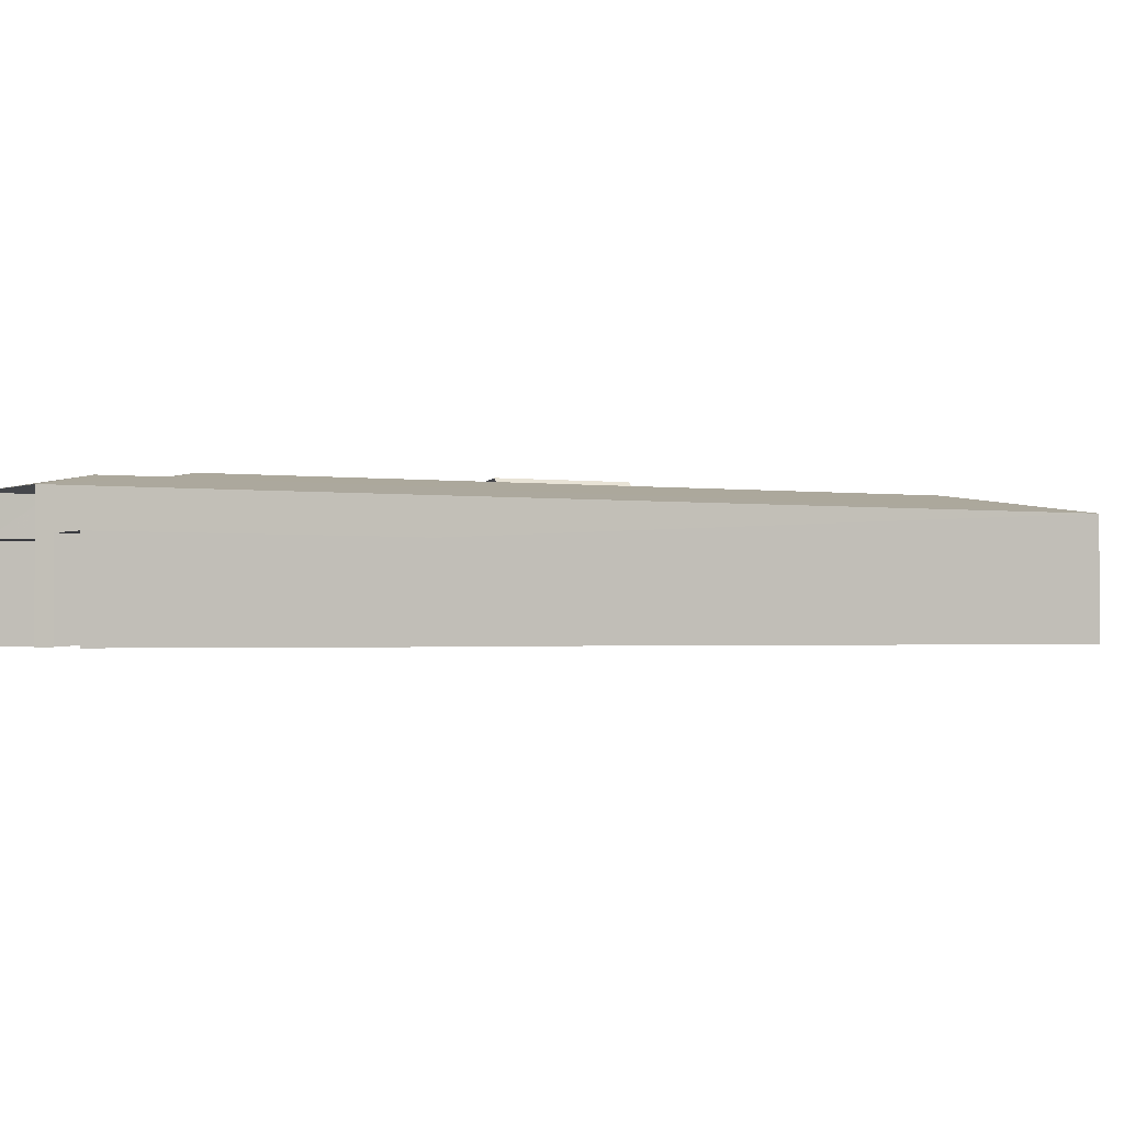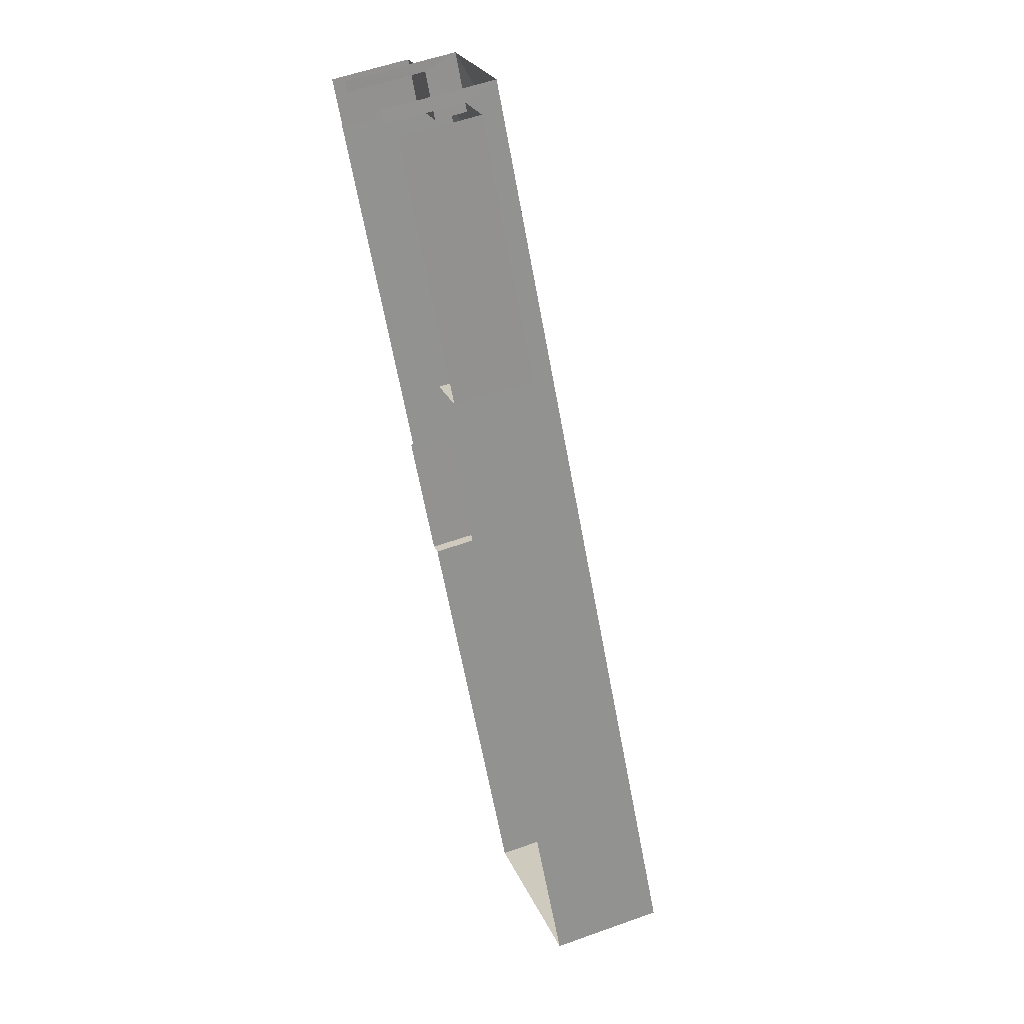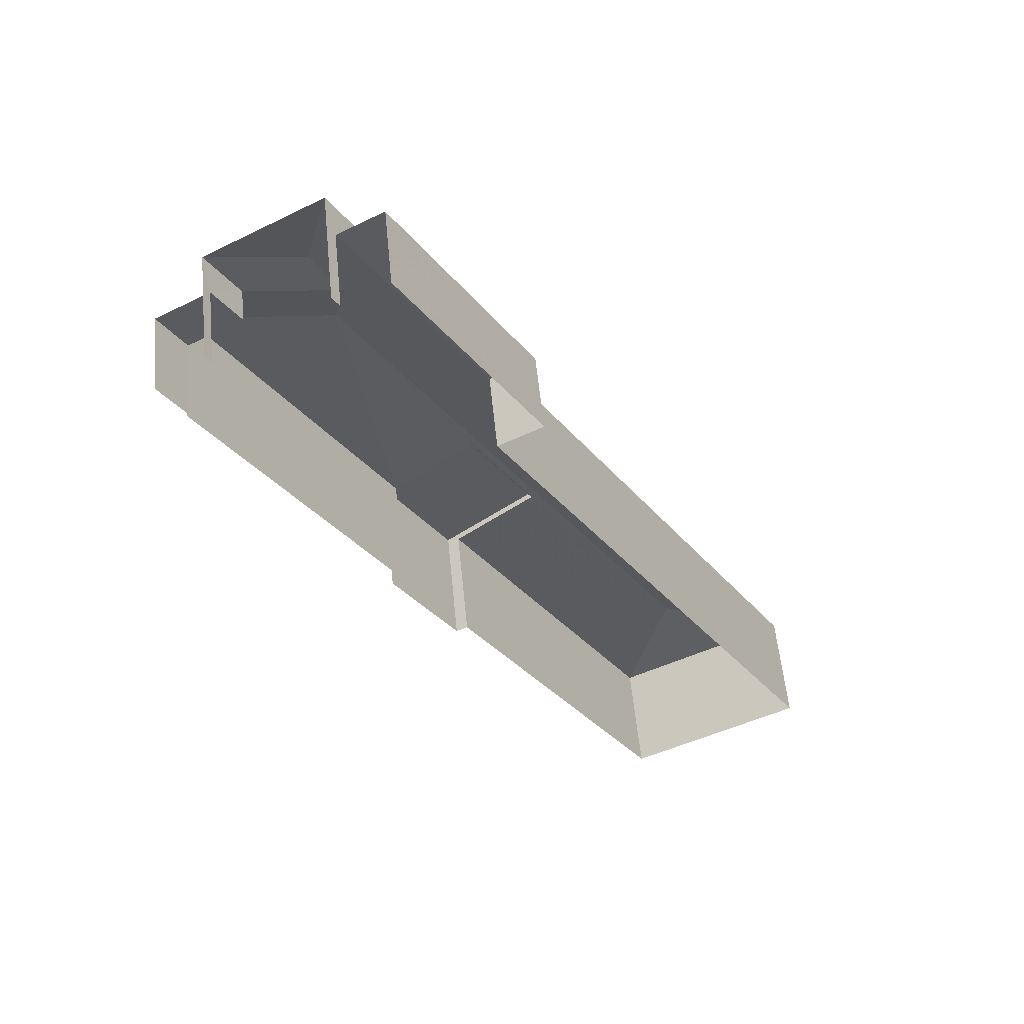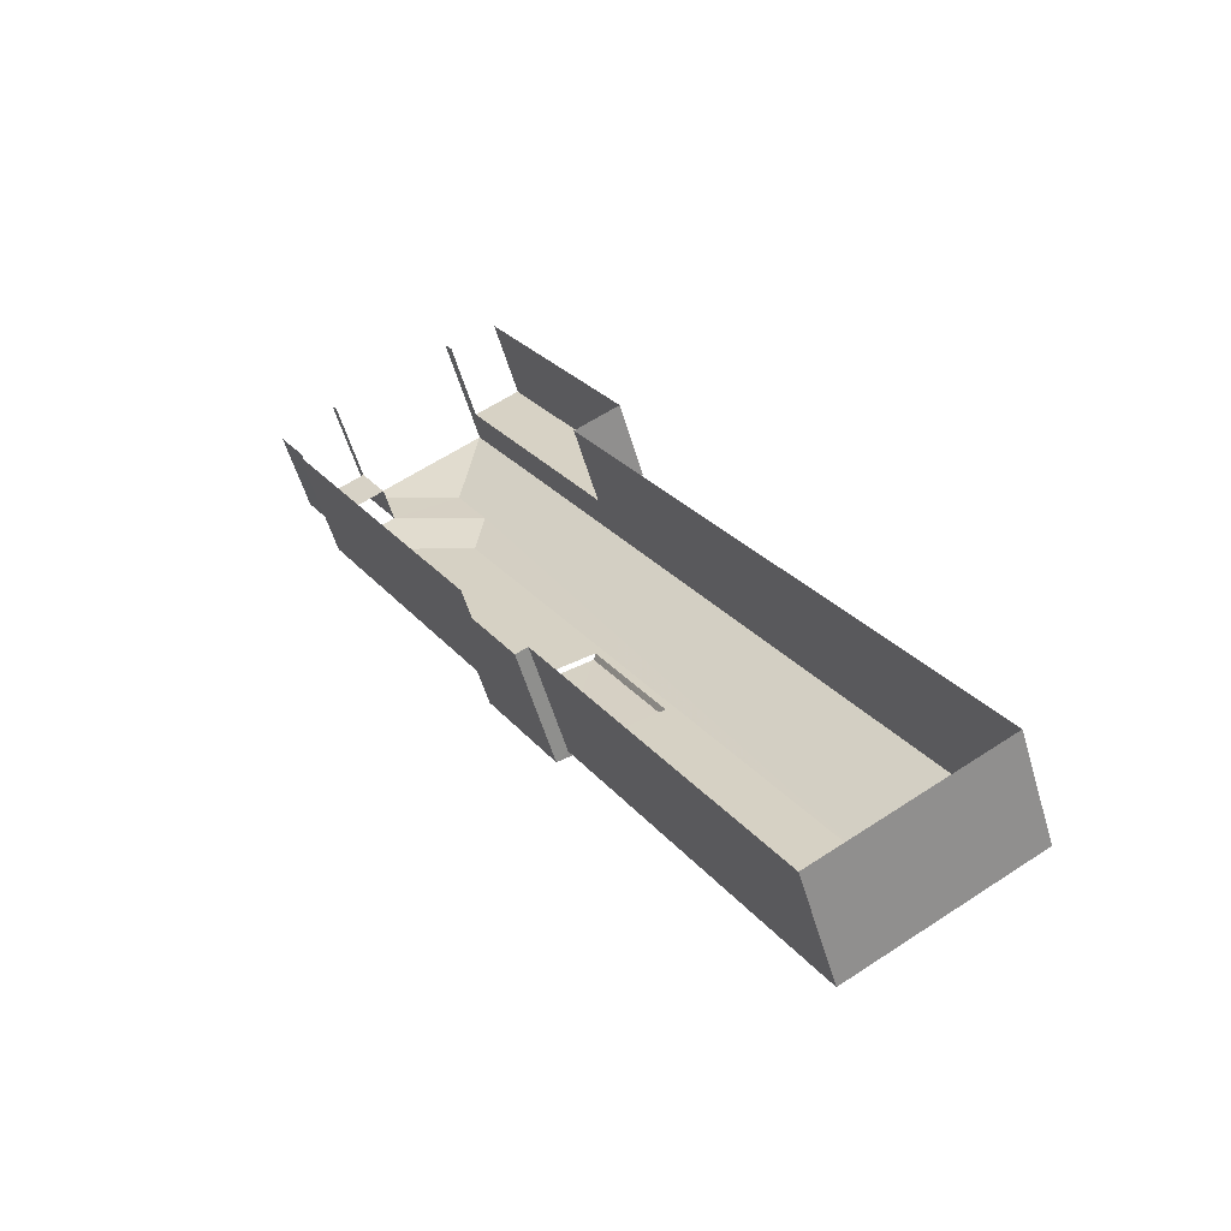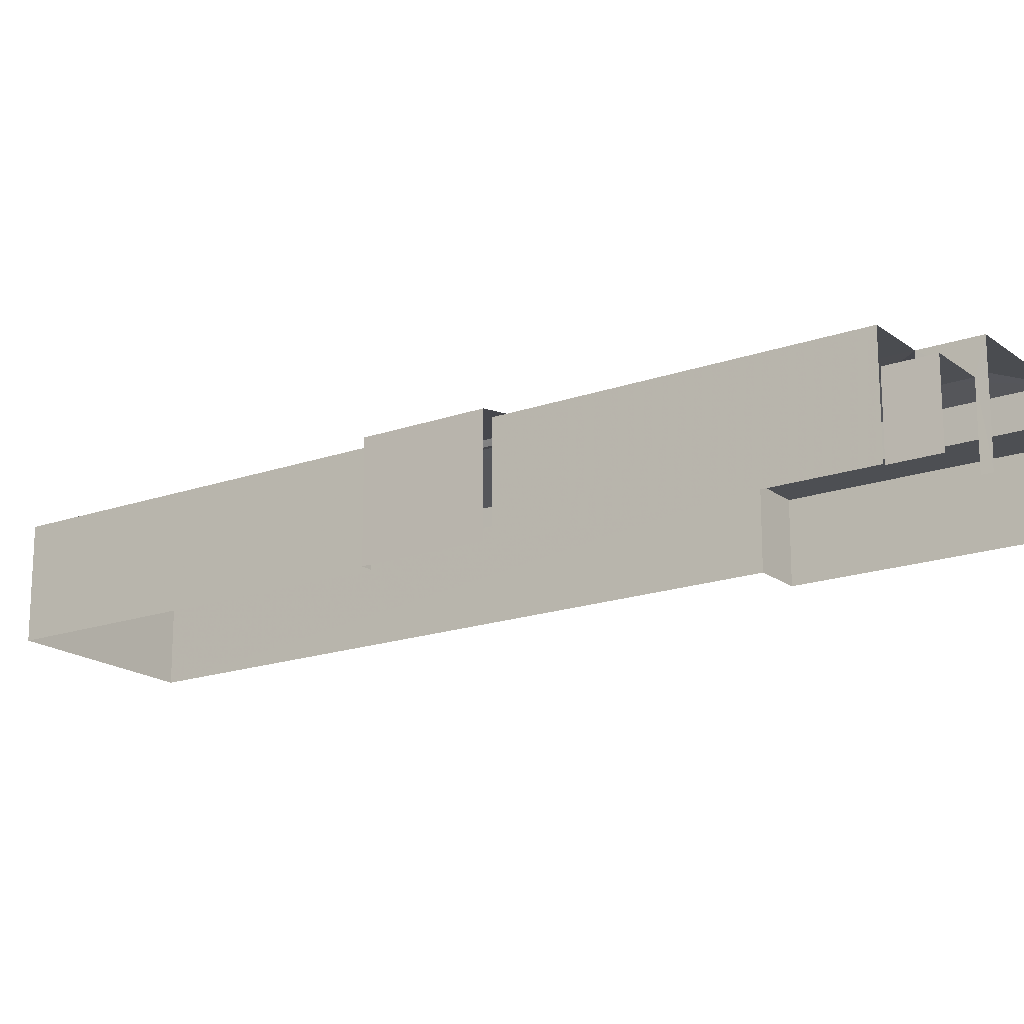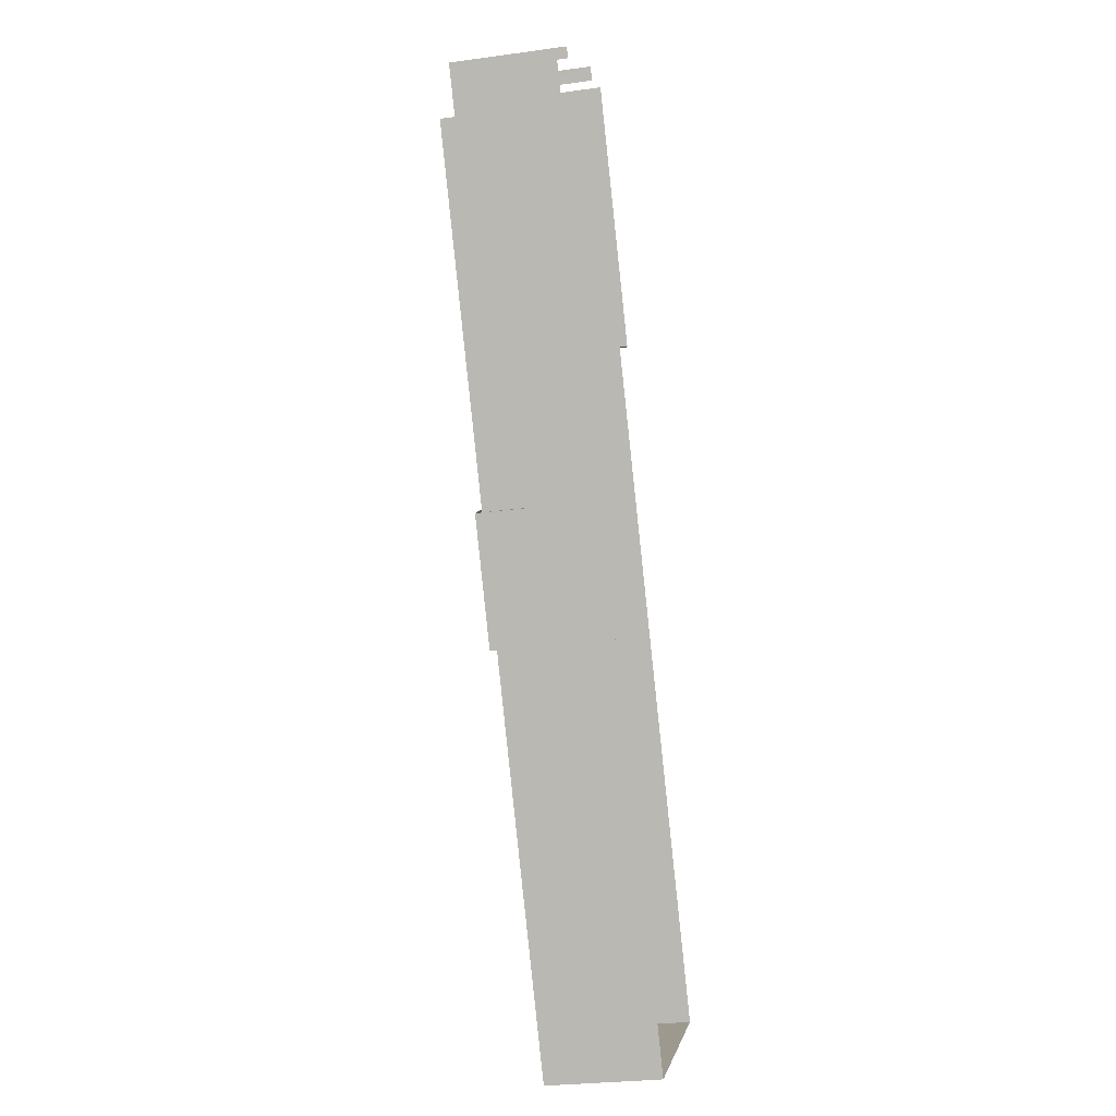
<metadata>
{"format":"obj","ext":"obj","renderer":"f3d","projection":"perspective","resolution":1024,"background":"white","views":[{"elev":-1.4,"azim":-150.7,"up":"+Z"},{"elev":55.3,"azim":-110.8,"up":"+Y"},{"elev":56.8,"azim":174.5,"up":"+Y"},{"elev":-55.5,"azim":-163.7,"up":"+Y"},{"elev":-17.9,"azim":94.5,"up":"+Z"},{"elev":-26.9,"azim":102.0,"up":"+Y"}]}
</metadata>
<code>
v -2.21e+05 -1.25e+05 26.66
v -2.21e+05 -1.25e+05 26.66
v -2.21e+05 -1.25e+05 26.66
v -2.21e+05 -1.25e+05 26.66
v -2.21e+05 -1.25e+05 26.66
v -2.21e+05 -1.25e+05 26.66
v -2.21e+05 -1.249e+05 26.66
v -2.21e+05 -1.249e+05 26.66
v -2.21e+05 -1.249e+05 26.66
v -2.209e+05 -1.249e+05 26.66
v -2.209e+05 -1.249e+05 26.66
v -2.209e+05 -1.249e+05 26.66
v -2.209e+05 -1.249e+05 26.66
v -2.21e+05 -1.249e+05 26.66
v -2.209e+05 -1.249e+05 26.66
v -2.209e+05 -1.249e+05 26.66
v -2.21e+05 -1.249e+05 31.92
v -2.21e+05 -1.249e+05 31.92
v -2.21e+05 -1.249e+05 31.92
v -2.21e+05 -1.249e+05 31.92
v -2.21e+05 -1.25e+05 34.38
v -2.21e+05 -1.25e+05 34.38
v -2.21e+05 -1.25e+05 35.52
v -2.21e+05 -1.25e+05 35.52
v -2.209e+05 -1.249e+05 35.26
v -2.209e+05 -1.249e+05 34.13
v -2.21e+05 -1.249e+05 34.89
v -2.209e+05 -1.249e+05 34.13
v -2.21e+05 -1.25e+05 35.18
v -2.21e+05 -1.25e+05 35.18
v -2.209e+05 -1.249e+05 34.13
v -2.209e+05 -1.249e+05 34.89
v -2.21e+05 -1.25e+05 35.26
v -2.21e+05 -1.25e+05 34.13
v -2.21e+05 -1.25e+05 34.13
v -2.21e+05 -1.25e+05 34.13
v -2.21e+05 -1.25e+05 34.13
v -2.209e+05 -1.249e+05 34.13
v -2.209e+05 -1.249e+05 31.92
v -2.209e+05 -1.249e+05 31.92
v -2.209e+05 -1.249e+05 31.92
v -2.209e+05 -1.249e+05 31.92
f 1 2 3
f 4 3 5
f 4 5 6
f 7 8 9
f 2 7 3
f 10 5 11
f 12 13 14
f 14 7 9
f 12 15 13
f 16 11 13
f 5 3 7
f 5 7 11
f 13 7 14
f 11 7 13
f 5 36 6
f 6 36 22
f 22 36 23
f 36 29 23
f 10 40 28
f 28 40 26
f 10 11 40
f 26 40 42
f 31 15 12
f 38 31 12
f 13 41 16
f 13 39 41
f 14 9 18
f 20 14 18
f 17 18 19
f 17 20 18
f 21 22 23
f 24 21 23
f 25 26 27
f 25 28 26
f 29 30 24
f 23 29 24
f 26 31 32
f 27 26 32
f 33 34 35
f 29 36 25
f 35 37 33
f 36 28 25
f 30 29 25
f 33 37 30
f 33 30 25
f 38 32 31
f 33 27 34
f 34 27 38
f 33 25 27
f 38 27 32
f 39 40 41
f 39 42 40
f 11 16 41
f 40 11 41
f 13 15 39
f 15 31 39
f 39 26 42
f 39 31 26
f 18 9 8
f 19 18 8
f 21 4 6
f 22 21 6
f 5 10 28
f 36 5 28
f 7 2 17
f 2 34 17
f 14 20 12
f 17 34 38
f 20 17 38
f 12 20 38
f 3 4 37
f 30 37 24
f 24 37 21
f 37 4 21
f 35 2 1
f 35 34 2
f 3 35 1
f 3 37 35
f 7 19 8
f 7 17 19

</code>
